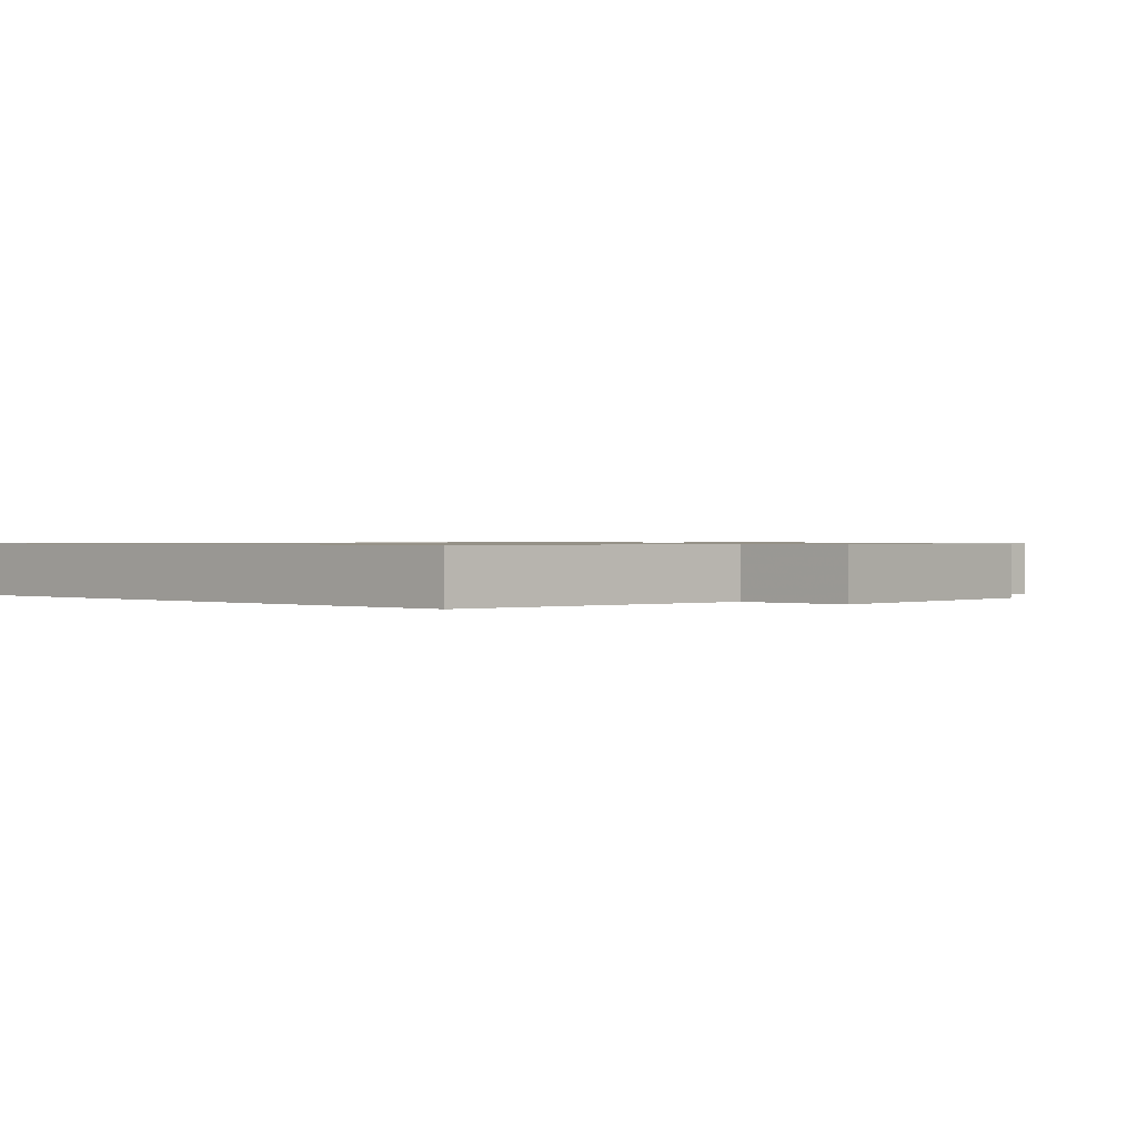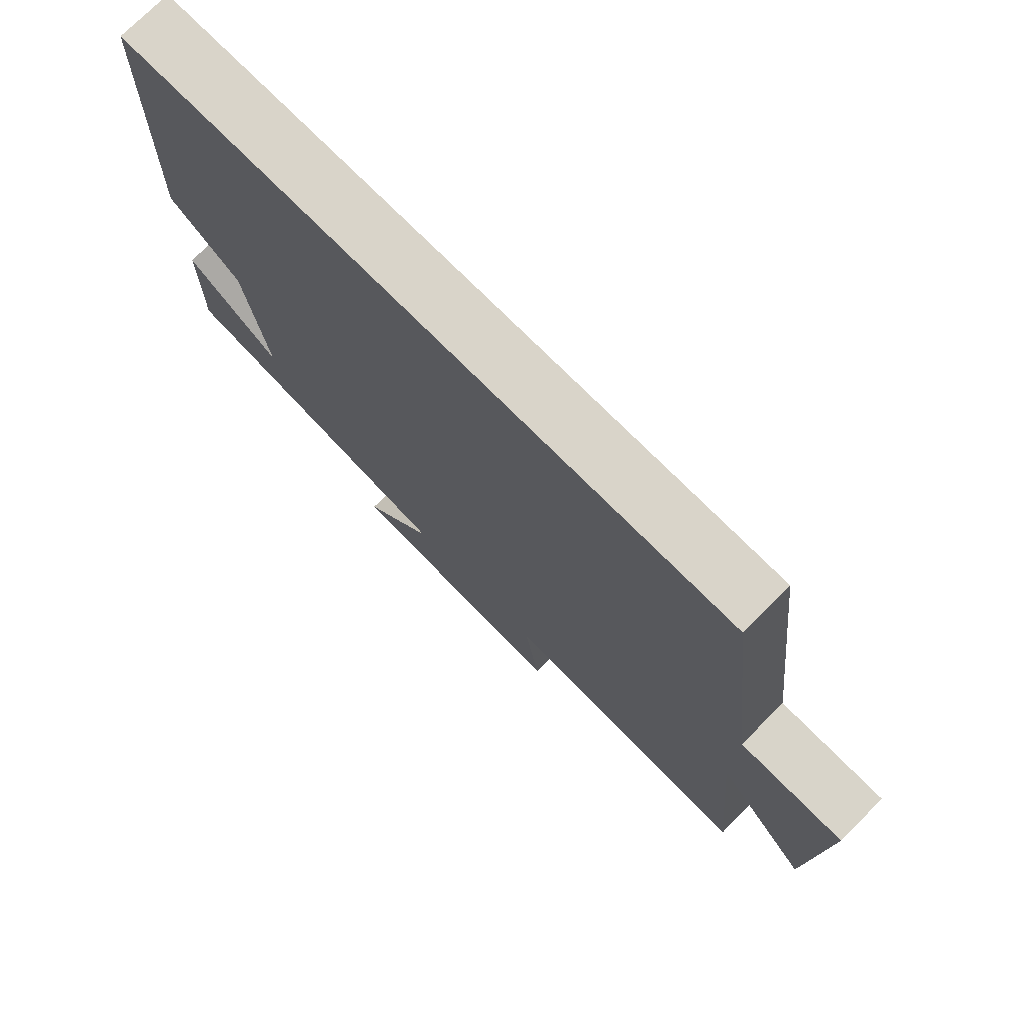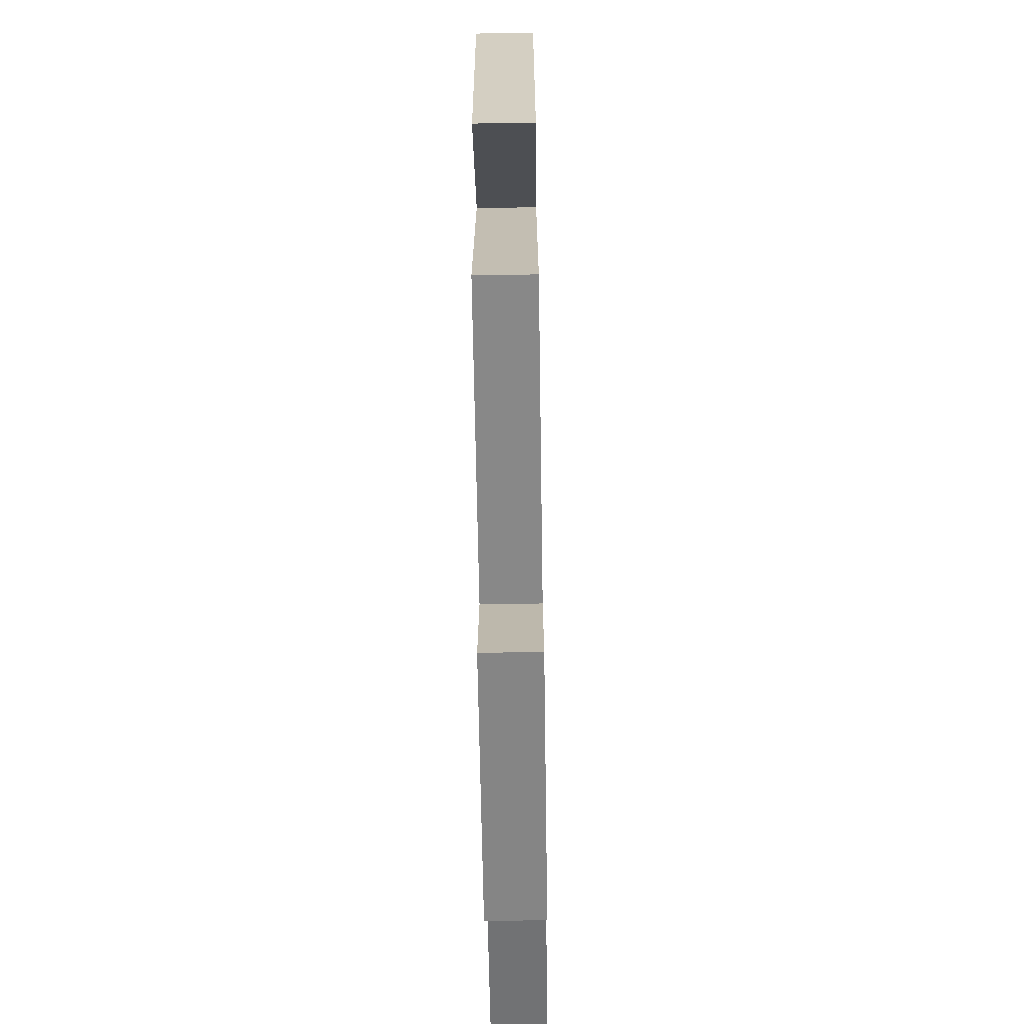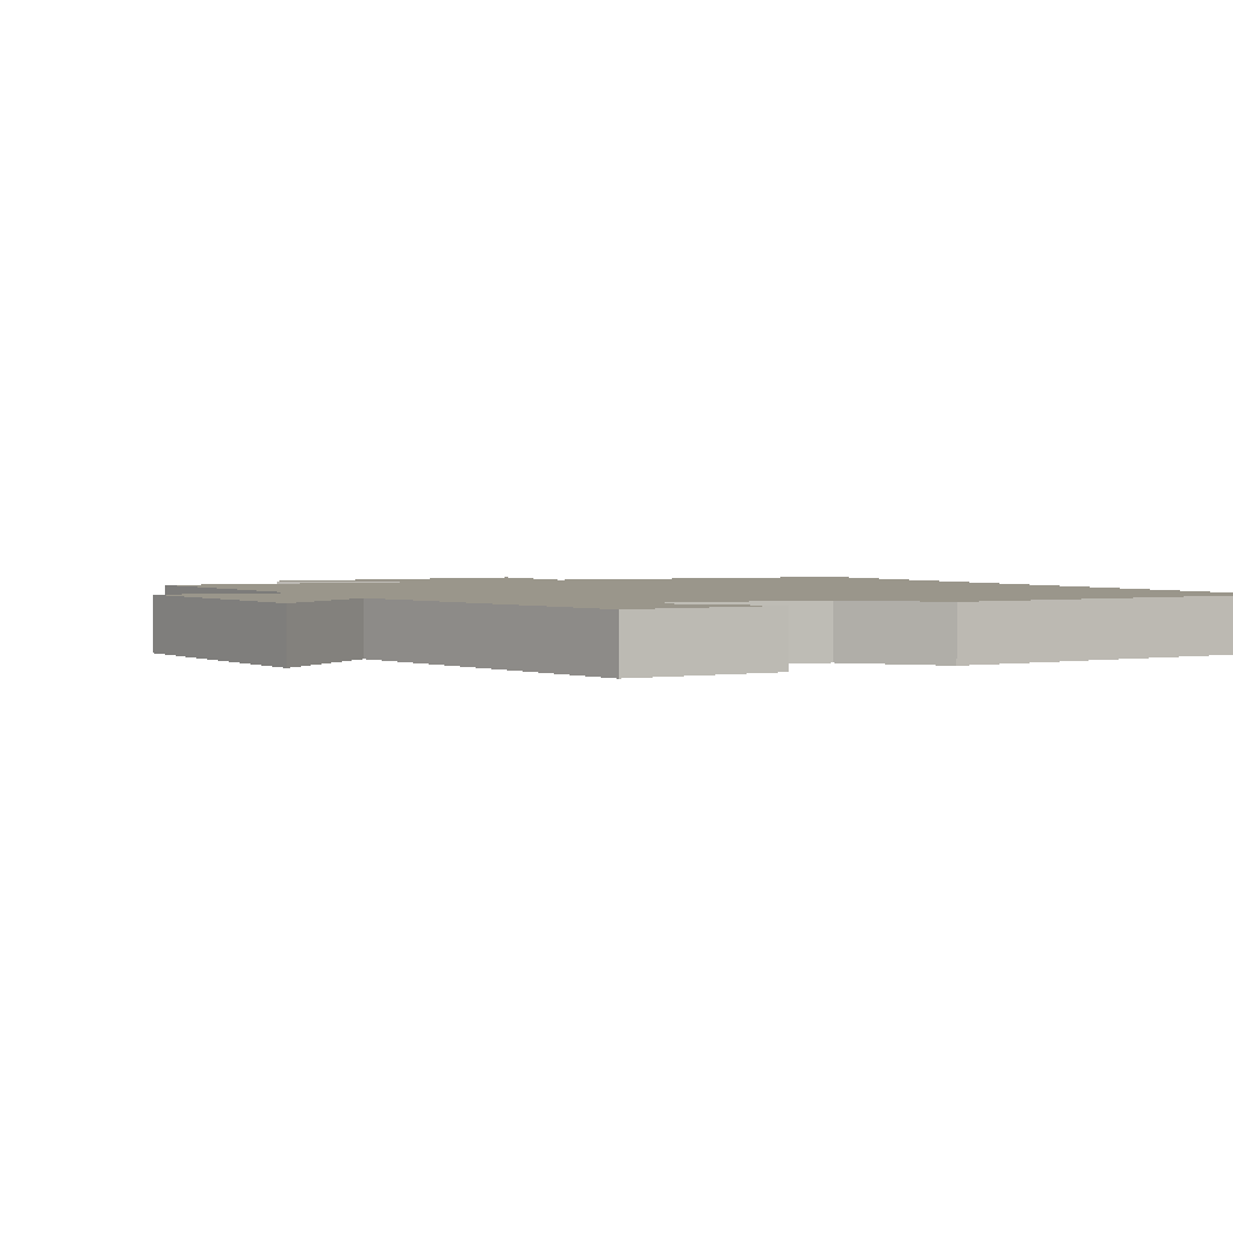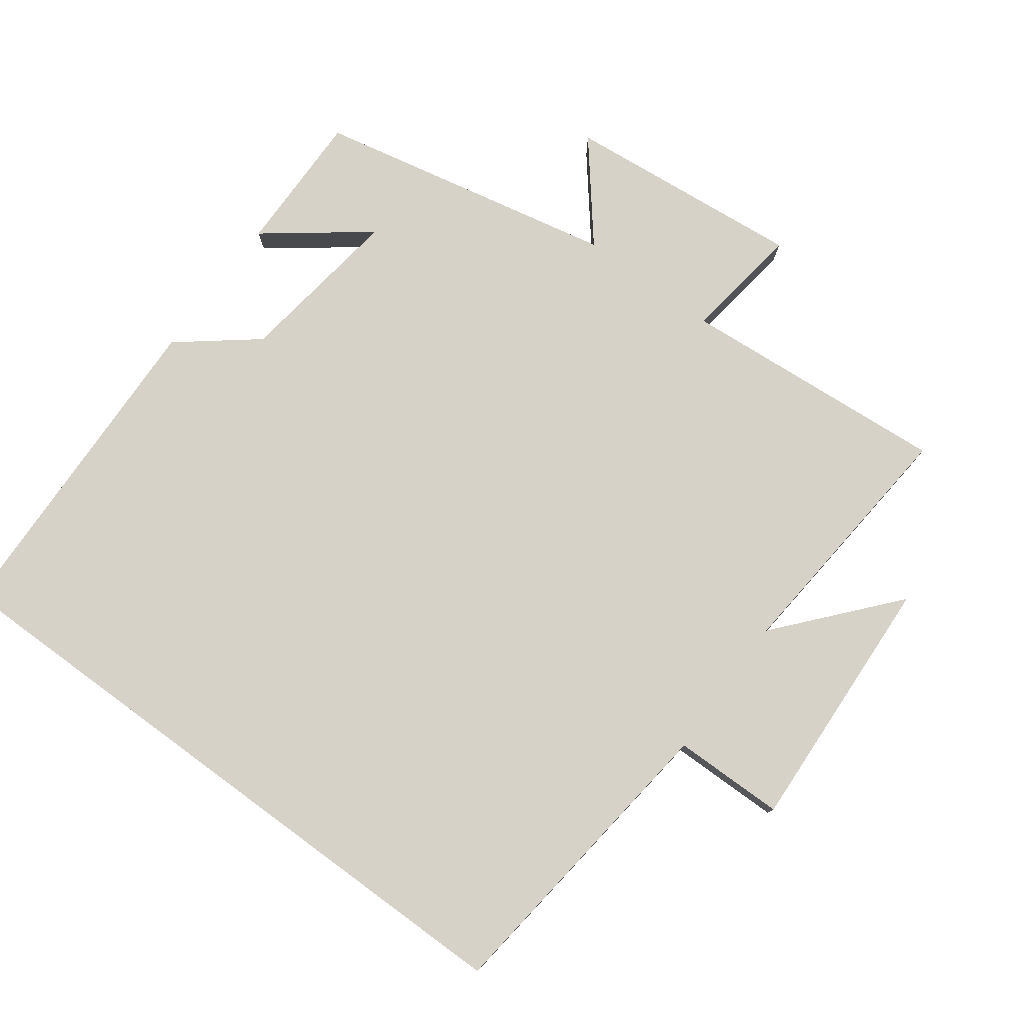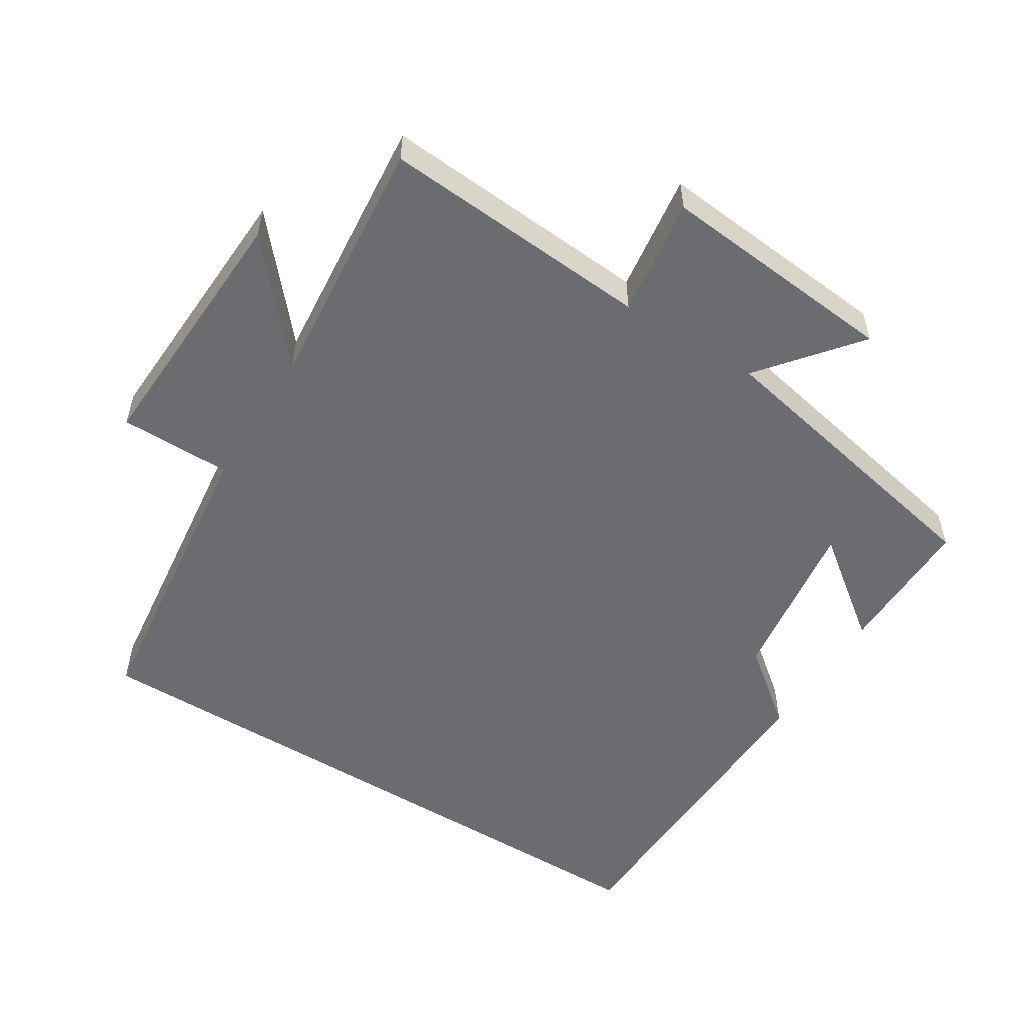
<metadata>
{"format":"obj","ext":"obj","renderer":"f3d","projection":"perspective","resolution":1024,"background":"white","views":[{"elev":0.8,"azim":43.4,"up":"+Y"},{"elev":74.9,"azim":45.1,"up":"+Z"},{"elev":-67.1,"azim":90.9,"up":"+Z"},{"elev":2.4,"azim":-119.4,"up":"+Y"},{"elev":77.9,"azim":36.3,"up":"+Y"},{"elev":-53.7,"azim":148.0,"up":"+Y"}]}
</metadata>
<code>
v -0.502 0.07 -0.411
v -0.5 0.07 -0.204
v -0.355 0.07 -0.314
v -0.389 0.07 -0.072
v -0.5 0.07 0.016
v -0.487 0.07 0.5
v 0.447 0.07 0.5
v 0.5 0.07 0.055
v 0.661 0.07 0.054
v 0.643 0.07 -0.324
v 0.5 0.07 -0.159
v 0.534 0.07 -0.529
v 0.144 0.07 -0.5
v 0.168 0.07 -0.671
v -0.178 0.07 -0.639
v -0.066 0.07 -0.5
v -0.502 0 -0.411
v -0.5 0 -0.204
v -0.355 0 -0.314
v -0.389 0 -0.072
v -0.5 0 0.016
v -0.487 0 0.5
v 0.447 0 0.5
v 0.5 0 0.055
v 0.661 0 0.054
v 0.643 0 -0.324
v 0.5 0 -0.159
v 0.534 0 -0.529
v 0.144 0 -0.5
v 0.168 0 -0.671
v -0.178 0 -0.639
v -0.066 0 -0.5
f 13 14 15 16
f 13 16 1
f 11 12 13 1
f 8 9 10 11
f 7 8 11
f 6 7 11
f 5 6 11
f 4 5 11
f 3 4 11
f 3 11 1
f 1 2 3
f 32 31 30 29
f 17 32 29
f 17 29 28 27
f 27 26 25 24
f 27 24 23
f 27 23 22
f 27 22 21
f 27 21 20
f 27 20 19
f 17 27 19
f 19 18 17
f 1 17 18 2
f 2 18 19 3
f 3 19 20 4
f 4 20 21 5
f 5 21 22 6
f 6 22 23 7
f 7 23 24 8
f 8 24 25 9
f 9 25 26 10
f 10 26 27 11
f 11 27 28 12
f 12 28 29 13
f 13 29 30 14
f 14 30 31 15
f 15 31 32 16
f 16 32 17 1

</code>
